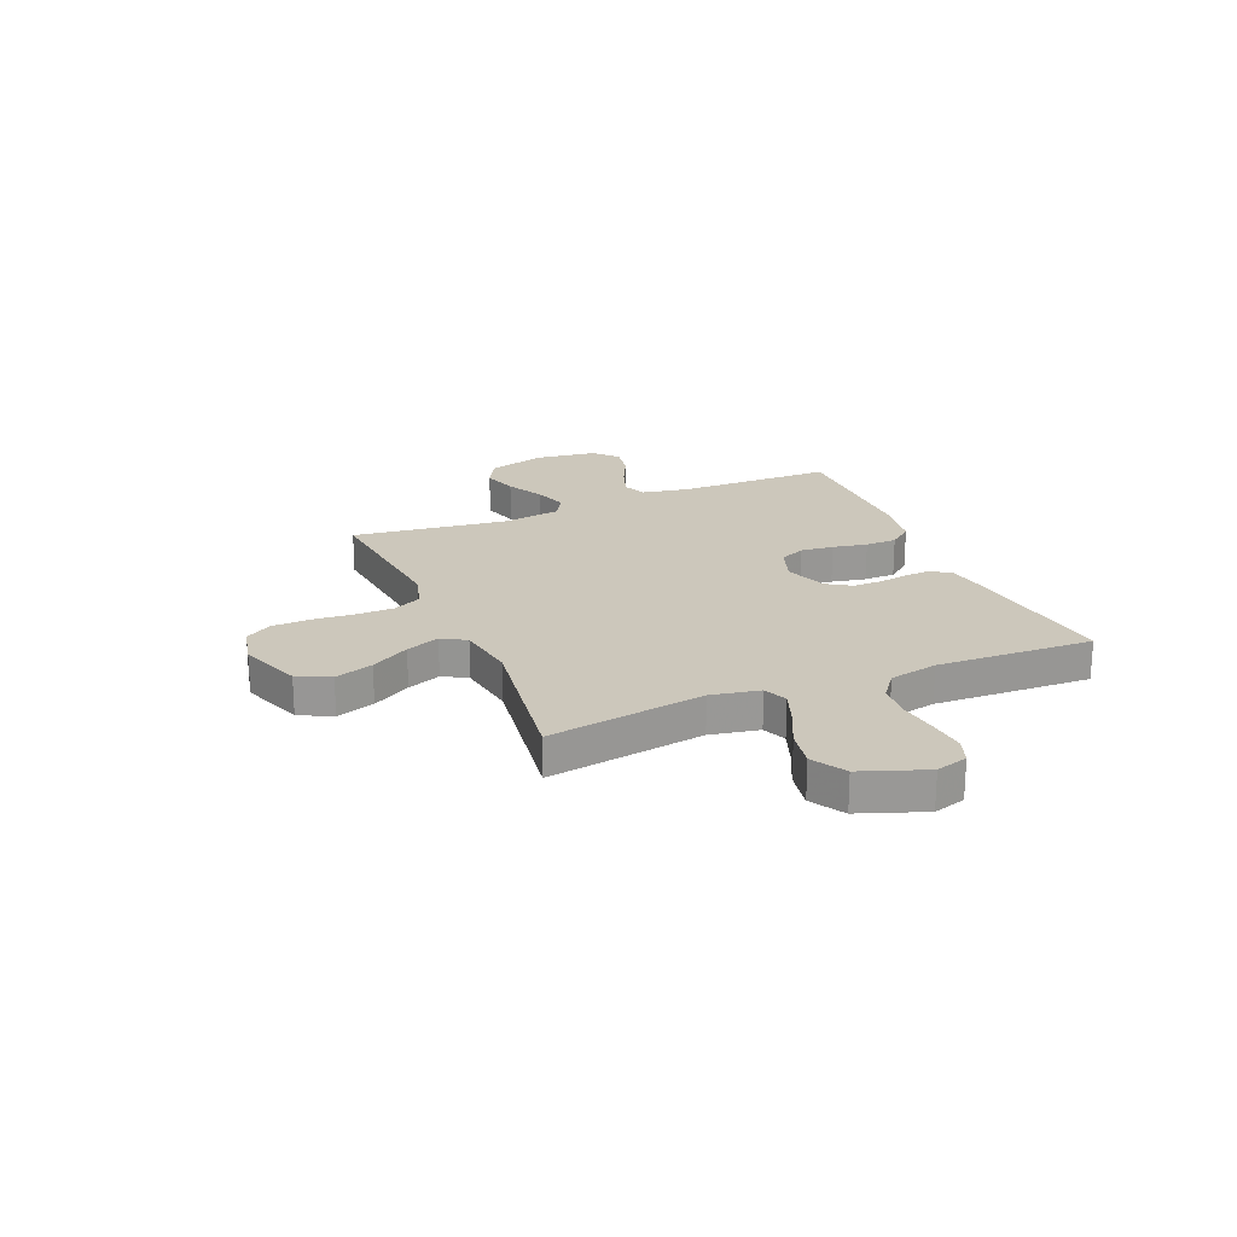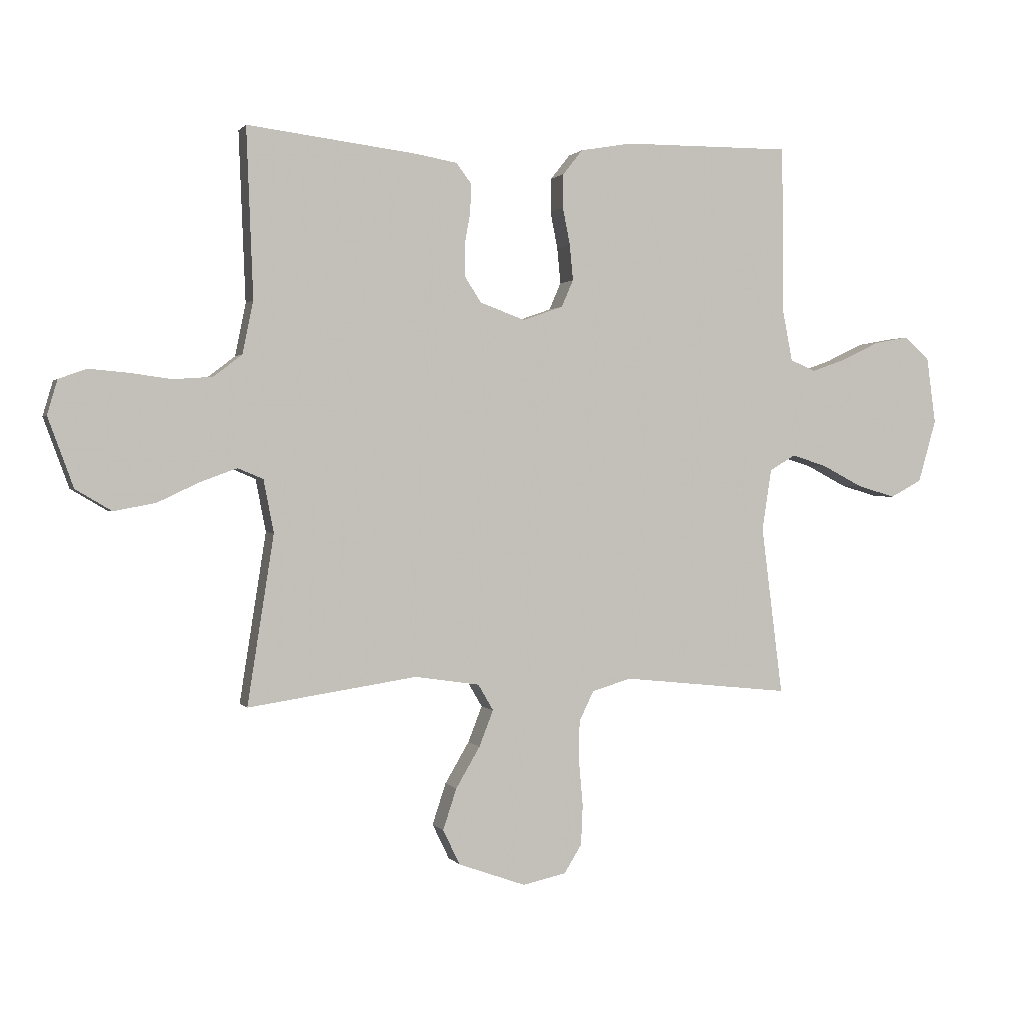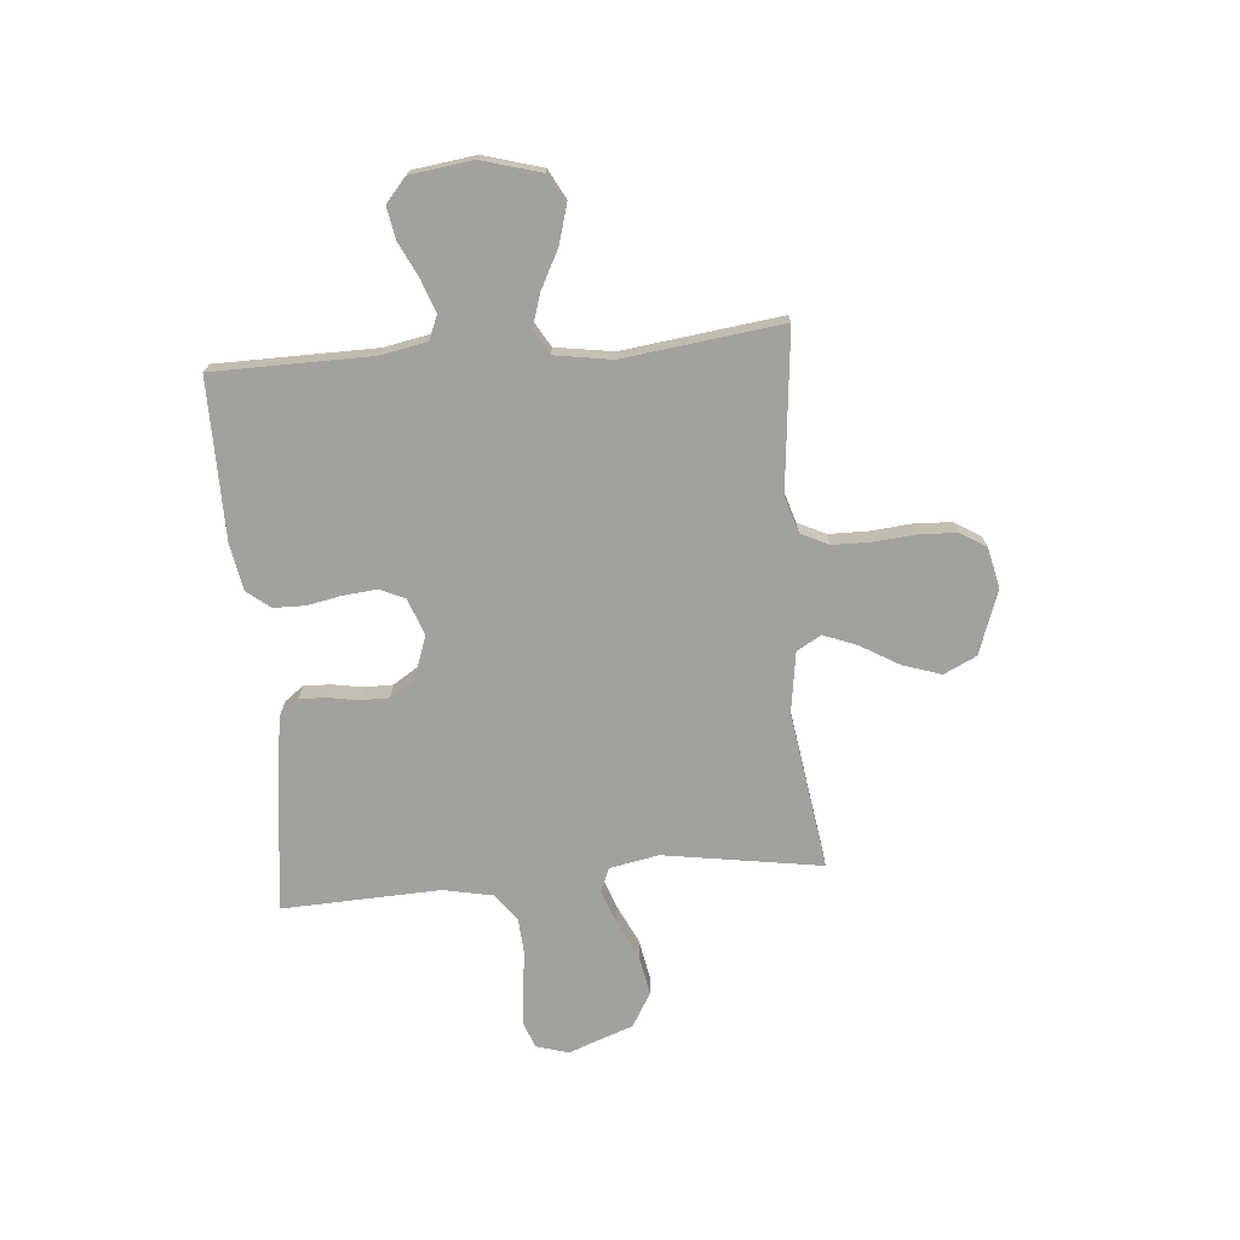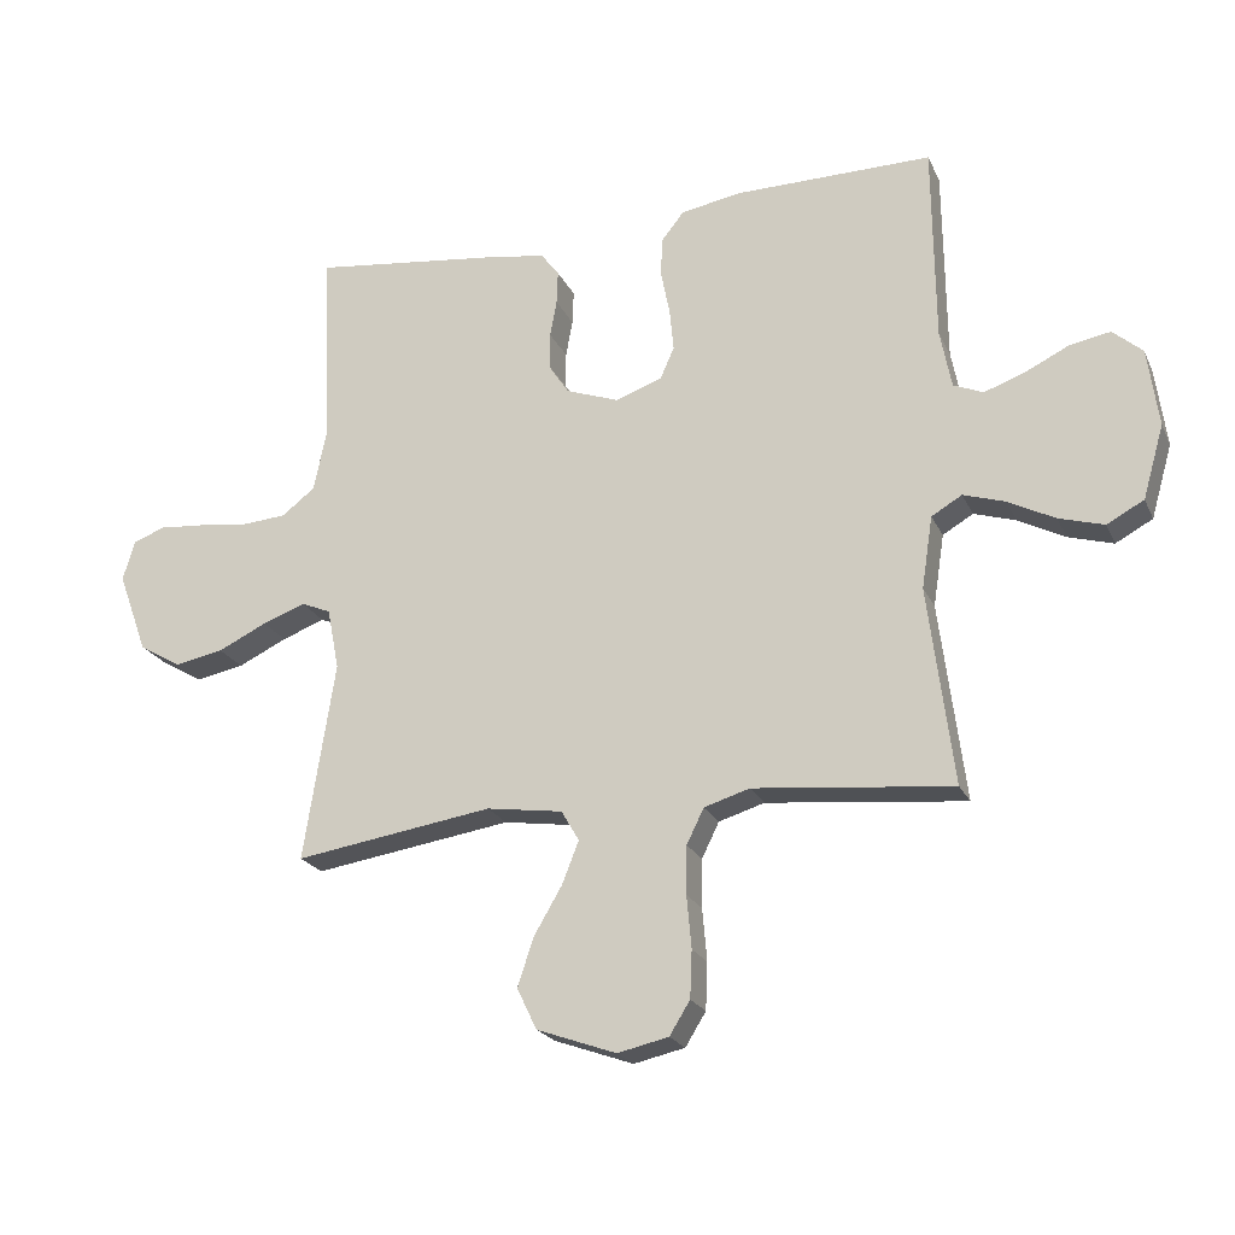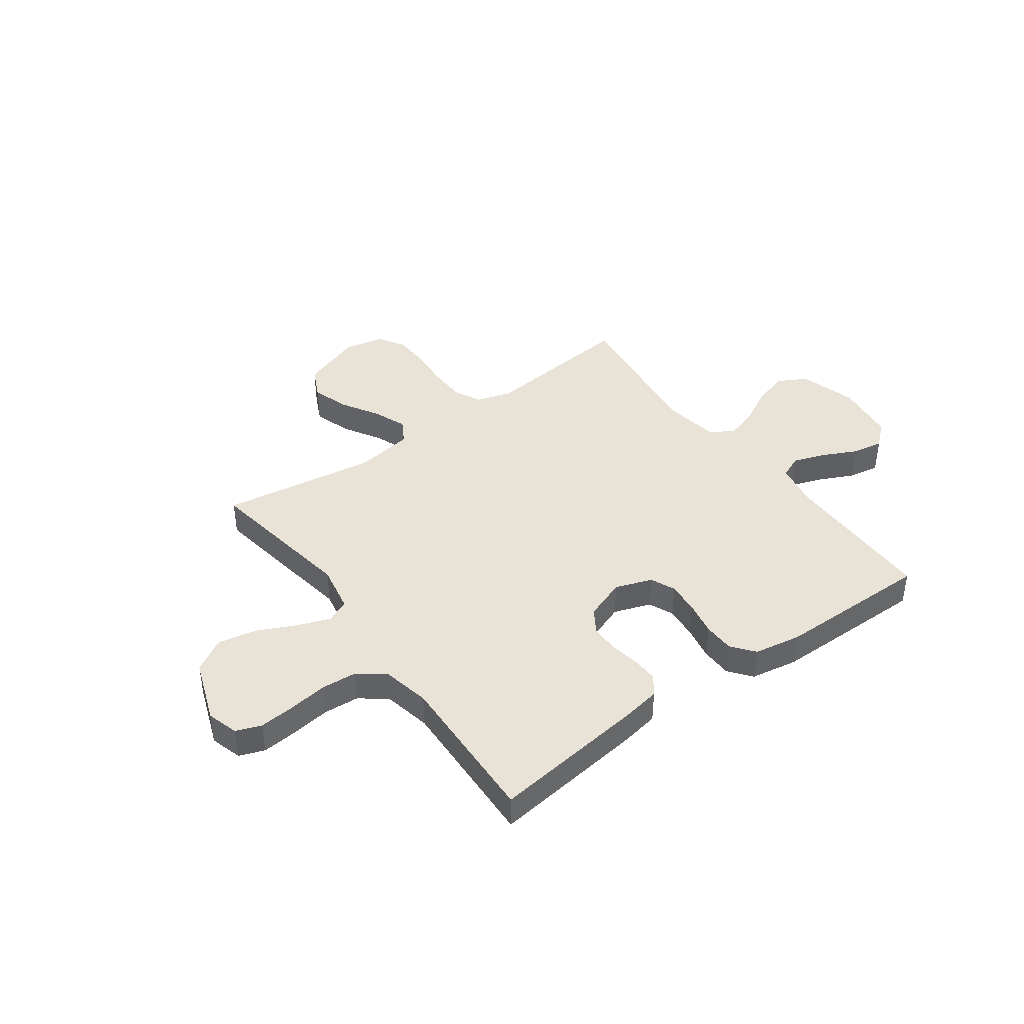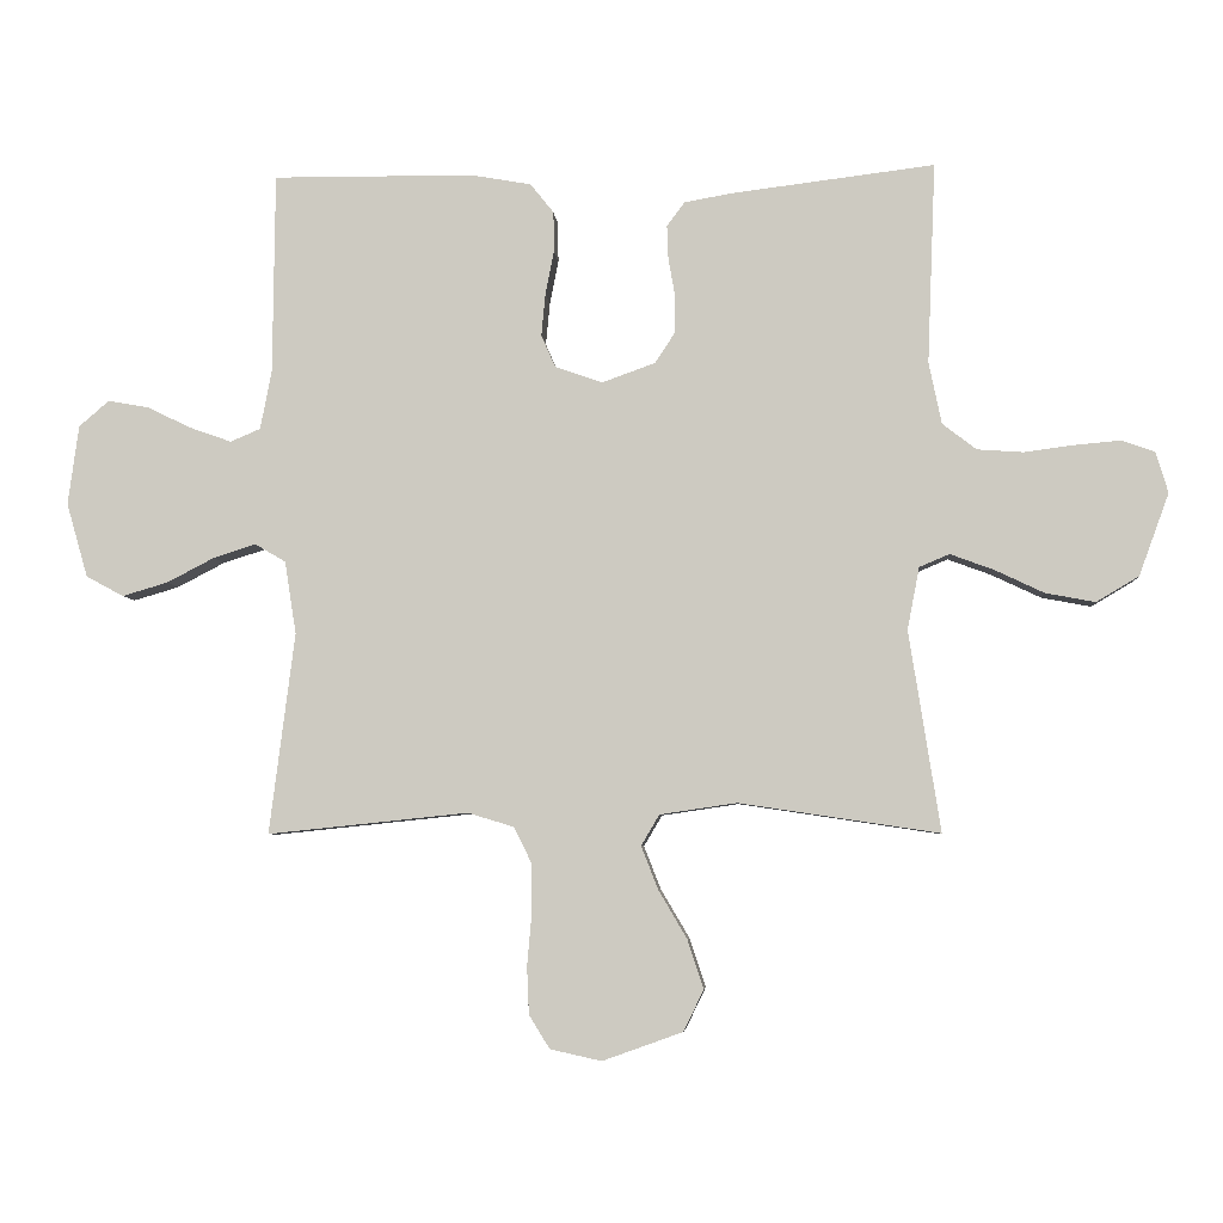
<metadata>
{"format":"obj","ext":"obj","renderer":"f3d","projection":"perspective","resolution":1024,"background":"white","views":[{"elev":21.7,"azim":-112.9,"up":"+Y"},{"elev":1.0,"azim":-17.5,"up":"+Z"},{"elev":-72.1,"azim":94.9,"up":"+Y"},{"elev":-22.0,"azim":19.8,"up":"+Z"},{"elev":41.4,"azim":-36.1,"up":"+Y"},{"elev":-5.4,"azim":-175.7,"up":"+Z"}]}
</metadata>
<code>
v -0.5 0.07 -0.5
v -0.453 0.07 -0.2
v -0.471 0.07 -0.107
v -0.516 0.07 -0.088
v -0.581 0.07 -0.112
v -0.655 0.07 -0.147
v -0.729 0.07 -0.161
v -0.793 0.07 -0.123
v -0.838 0.07 0
v -0.82 0.07 0.061
v -0.771 0.07 0.079
v -0.702 0.07 0.073
v -0.627 0.07 0.063
v -0.558 0.07 0.068
v -0.507 0.07 0.107
v -0.488 0.07 0.2
v -0.5 0.07 0.5
v -0.2 0.07 0.463
v -0.125 0.07 0.45
v -0.098 0.07 0.414
v -0.1 0.07 0.363
v -0.11 0.07 0.307
v -0.11 0.07 0.251
v -0.08 0.07 0.205
v 0 0.07 0.176
v 0.071 0.07 0.201
v 0.092 0.07 0.249
v 0.086 0.07 0.312
v 0.073 0.07 0.378
v 0.074 0.07 0.438
v 0.109 0.07 0.482
v 0.2 0.07 0.498
v 0.5 0.07 0.5
v 0.503 0.07 0.2
v 0.52 0.07 0.112
v 0.565 0.07 0.093
v 0.627 0.07 0.115
v 0.693 0.07 0.147
v 0.754 0.07 0.158
v 0.799 0.07 0.119
v 0.815 0.07 0
v 0.783 0.07 -0.111
v 0.727 0.07 -0.141
v 0.659 0.07 -0.121
v 0.588 0.07 -0.084
v 0.525 0.07 -0.064
v 0.479 0.07 -0.091
v 0.462 0.07 -0.2
v 0.5 0.07 -0.5
v 0.2 0.07 -0.469
v 0.131 0.07 -0.49
v 0.105 0.07 -0.543
v 0.104 0.07 -0.616
v 0.111 0.07 -0.695
v 0.108 0.07 -0.766
v 0.077 0.07 -0.816
v 0 0.07 -0.833
v -0.12 0.07 -0.79
v -0.15 0.07 -0.728
v -0.126 0.07 -0.655
v -0.083 0.07 -0.582
v -0.058 0.07 -0.518
v -0.085 0.07 -0.472
v -0.2 0.07 -0.455
v -0.5 0 -0.5
v -0.453 0 -0.2
v -0.471 0 -0.107
v -0.516 0 -0.088
v -0.581 0 -0.112
v -0.655 0 -0.147
v -0.729 0 -0.161
v -0.793 0 -0.123
v -0.838 0 0
v -0.82 0 0.061
v -0.771 0 0.079
v -0.702 0 0.073
v -0.627 0 0.063
v -0.558 0 0.068
v -0.507 0 0.107
v -0.488 0 0.2
v -0.5 0 0.5
v -0.2 0 0.463
v -0.125 0 0.45
v -0.098 0 0.414
v -0.1 0 0.363
v -0.11 0 0.307
v -0.11 0 0.251
v -0.08 0 0.205
v 0 0 0.176
v 0.071 0 0.201
v 0.092 0 0.249
v 0.086 0 0.312
v 0.073 0 0.378
v 0.074 0 0.438
v 0.109 0 0.482
v 0.2 0 0.498
v 0.5 0 0.5
v 0.503 0 0.2
v 0.52 0 0.112
v 0.565 0 0.093
v 0.627 0 0.115
v 0.693 0 0.147
v 0.754 0 0.158
v 0.799 0 0.119
v 0.815 0 0
v 0.783 0 -0.111
v 0.727 0 -0.141
v 0.659 0 -0.121
v 0.588 0 -0.084
v 0.525 0 -0.064
v 0.479 0 -0.091
v 0.462 0 -0.2
v 0.5 0 -0.5
v 0.2 0 -0.469
v 0.131 0 -0.49
v 0.105 0 -0.543
v 0.104 0 -0.616
v 0.111 0 -0.695
v 0.108 0 -0.766
v 0.077 0 -0.816
v 0 0 -0.833
v -0.12 0 -0.79
v -0.15 0 -0.728
v -0.126 0 -0.655
v -0.083 0 -0.582
v -0.058 0 -0.518
v -0.085 0 -0.472
v -0.2 0 -0.455
f 58 59 60 61
f 58 61 62
f 57 58 62
f 56 57 62
f 53 54 55 56
f 52 53 56 62
f 51 52 62 63
f 48 49 50
f 47 48 50 51
f 42 43 44 45
f 42 45 46
f 41 42 46
f 40 41 46
f 37 38 39 40
f 36 37 40 46
f 35 36 46 47
f 31 32 33 34
f 28 29 30 31
f 27 28 31 34
f 26 27 34 35
f 19 20 21 22
f 19 22 23
f 16 17 18 19
f 15 16 19 23
f 14 15 23 24
f 10 11 12 13
f 8 9 10 13
f 8 13 14
f 5 6 7 8
f 4 5 8 14
f 3 4 14 24
f 64 1 2
f 25 26 35 47
f 47 51 63 64
f 24 25 47 64
f 2 3 24 64
f 125 124 123 122
f 126 125 122
f 126 122 121
f 126 121 120
f 120 119 118 117
f 126 120 117 116
f 127 126 116 115
f 114 113 112
f 115 114 112 111
f 109 108 107 106
f 110 109 106
f 110 106 105
f 110 105 104
f 104 103 102 101
f 110 104 101 100
f 111 110 100 99
f 98 97 96 95
f 95 94 93 92
f 98 95 92 91
f 99 98 91 90
f 86 85 84 83
f 87 86 83
f 83 82 81 80
f 87 83 80 79
f 88 87 79 78
f 77 76 75 74
f 77 74 73 72
f 78 77 72
f 72 71 70 69
f 78 72 69 68
f 88 78 68 67
f 66 65 128
f 111 99 90 89
f 128 127 115 111
f 128 111 89 88
f 128 88 67 66
f 1 65 66 2
f 2 66 67 3
f 3 67 68 4
f 4 68 69 5
f 5 69 70 6
f 6 70 71 7
f 7 71 72 8
f 8 72 73 9
f 9 73 74 10
f 10 74 75 11
f 11 75 76 12
f 12 76 77 13
f 13 77 78 14
f 14 78 79 15
f 15 79 80 16
f 16 80 81 17
f 17 81 82 18
f 18 82 83 19
f 19 83 84 20
f 20 84 85 21
f 21 85 86 22
f 22 86 87 23
f 23 87 88 24
f 24 88 89 25
f 25 89 90 26
f 26 90 91 27
f 27 91 92 28
f 28 92 93 29
f 29 93 94 30
f 30 94 95 31
f 31 95 96 32
f 32 96 97 33
f 33 97 98 34
f 34 98 99 35
f 35 99 100 36
f 36 100 101 37
f 37 101 102 38
f 38 102 103 39
f 39 103 104 40
f 40 104 105 41
f 41 105 106 42
f 42 106 107 43
f 43 107 108 44
f 44 108 109 45
f 45 109 110 46
f 46 110 111 47
f 47 111 112 48
f 48 112 113 49
f 49 113 114 50
f 50 114 115 51
f 51 115 116 52
f 52 116 117 53
f 53 117 118 54
f 54 118 119 55
f 55 119 120 56
f 56 120 121 57
f 57 121 122 58
f 58 122 123 59
f 59 123 124 60
f 60 124 125 61
f 61 125 126 62
f 62 126 127 63
f 63 127 128 64
f 64 128 65 1

</code>
